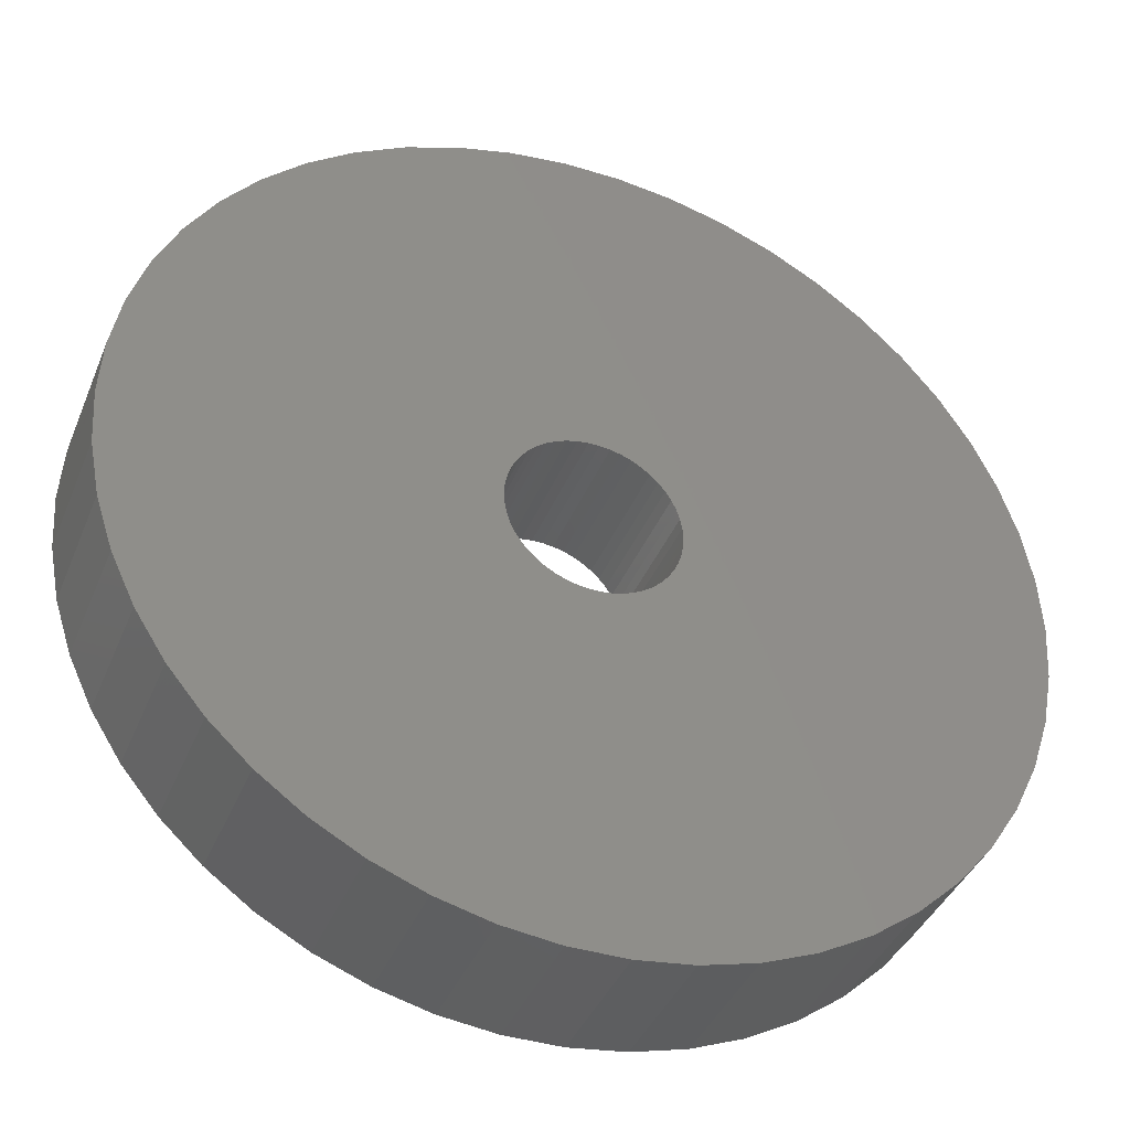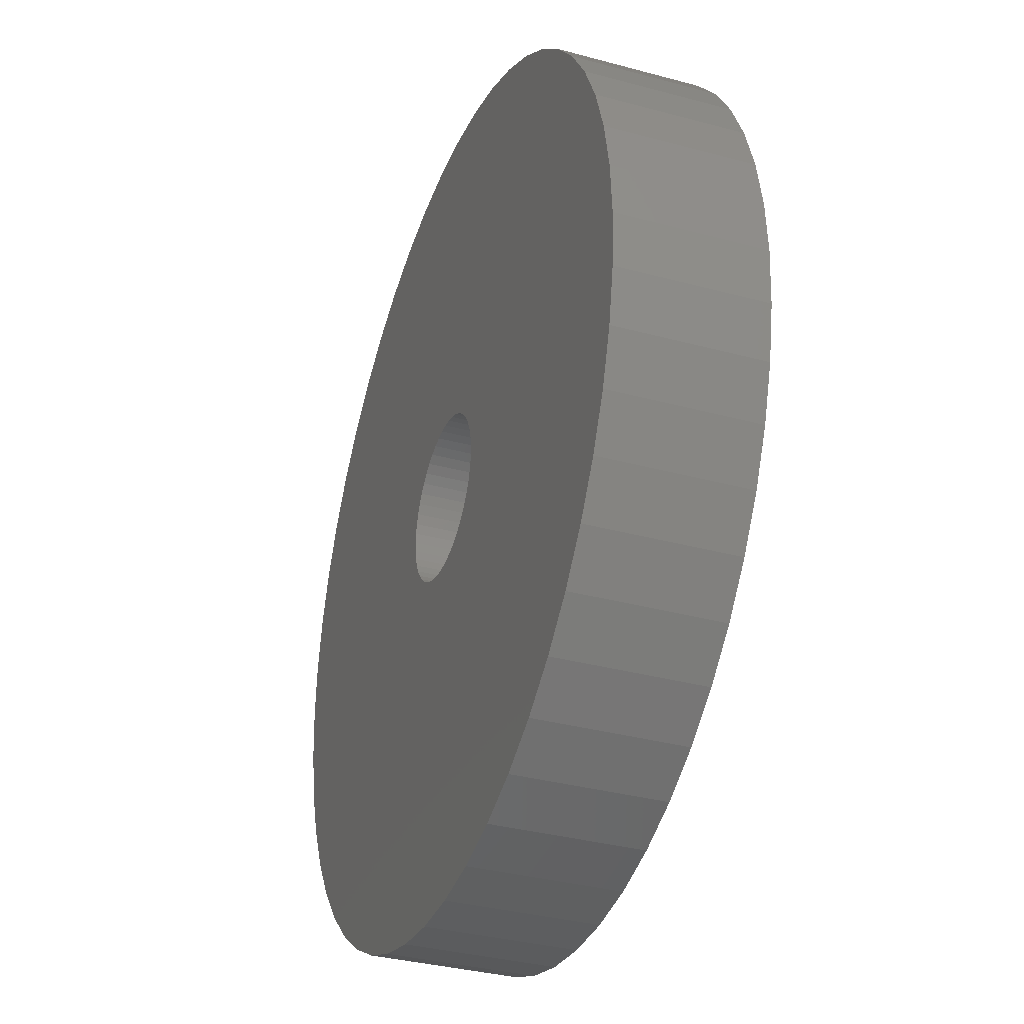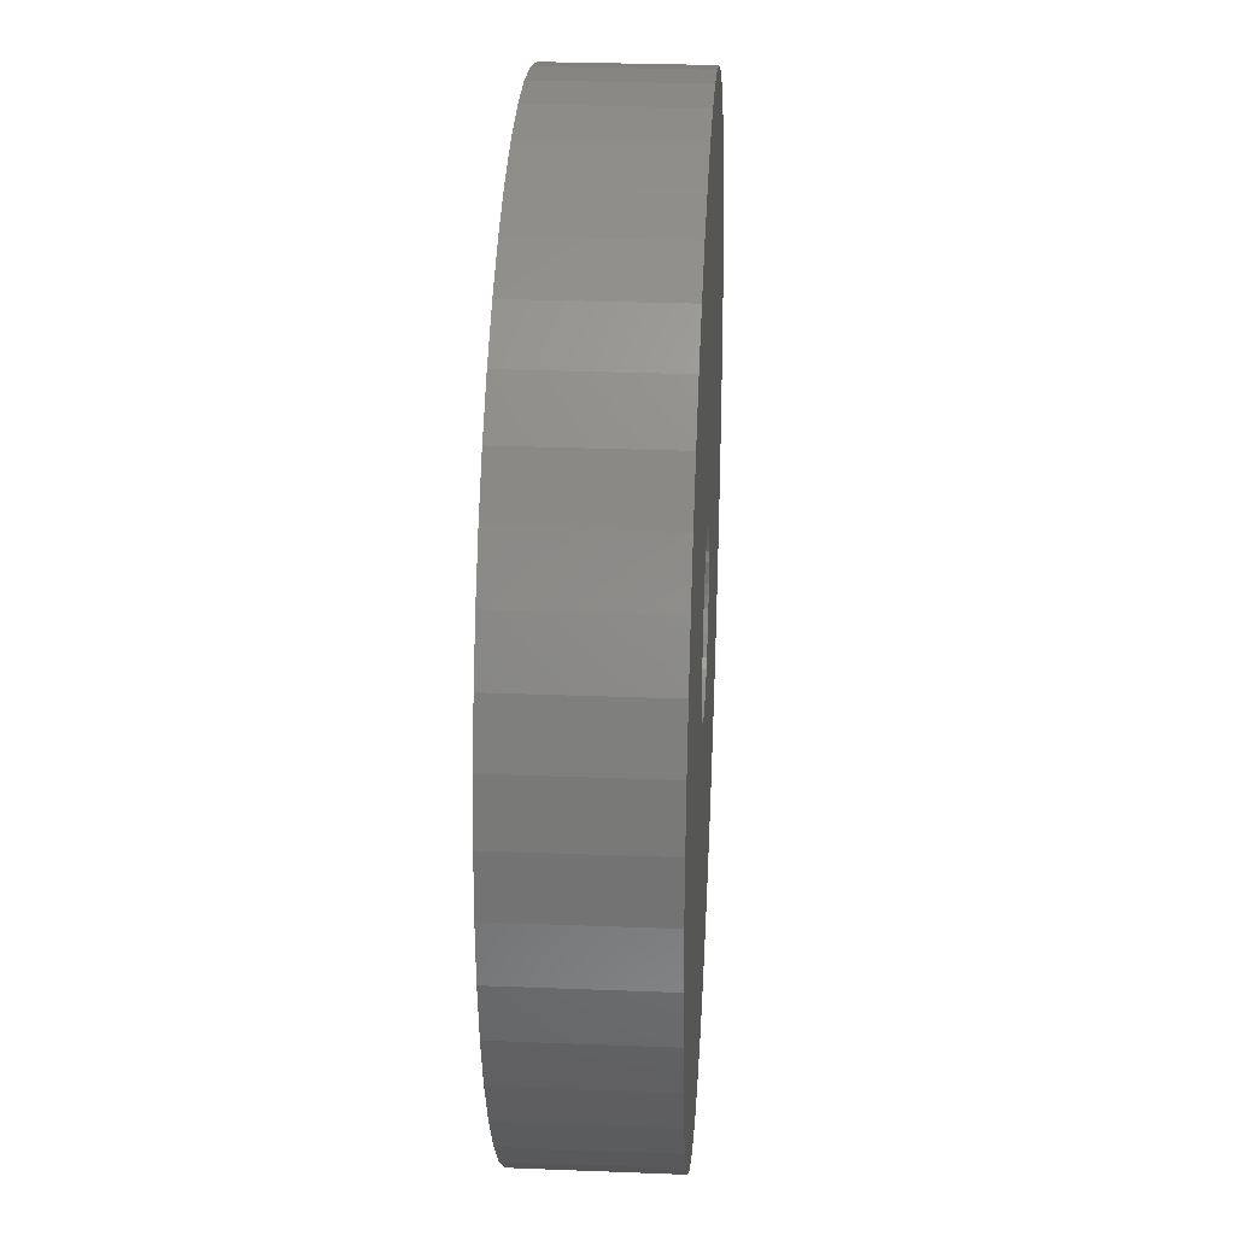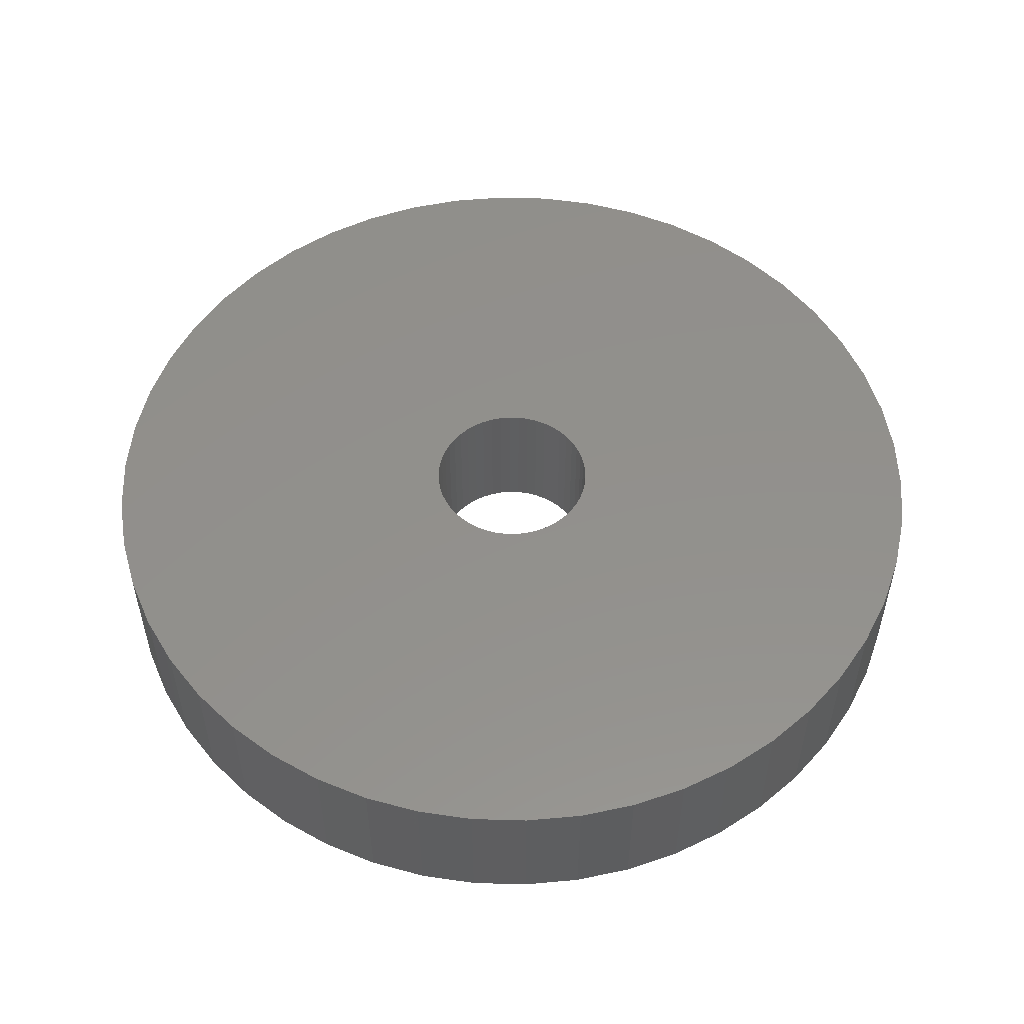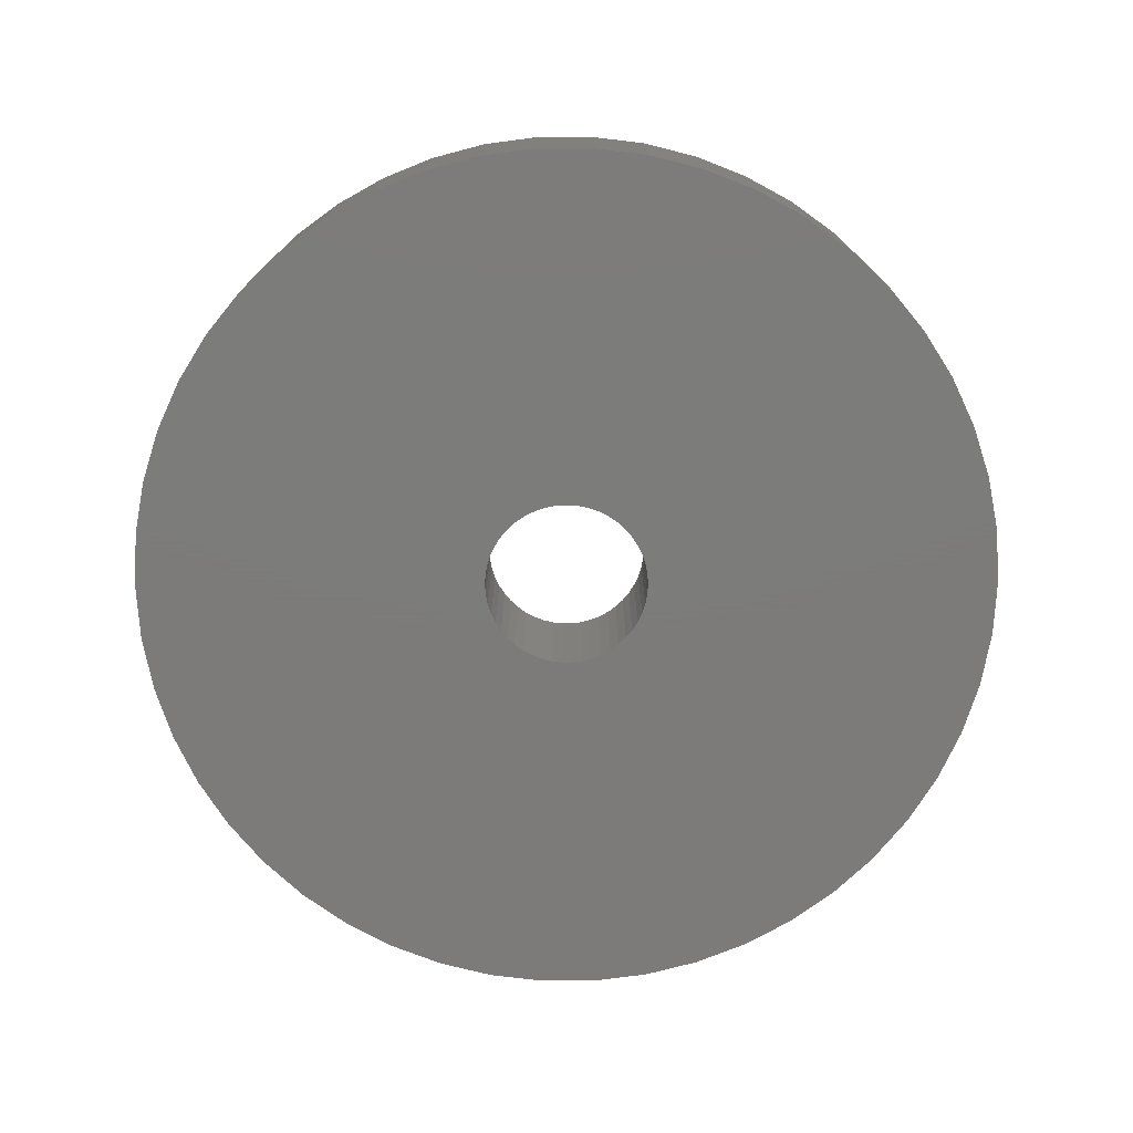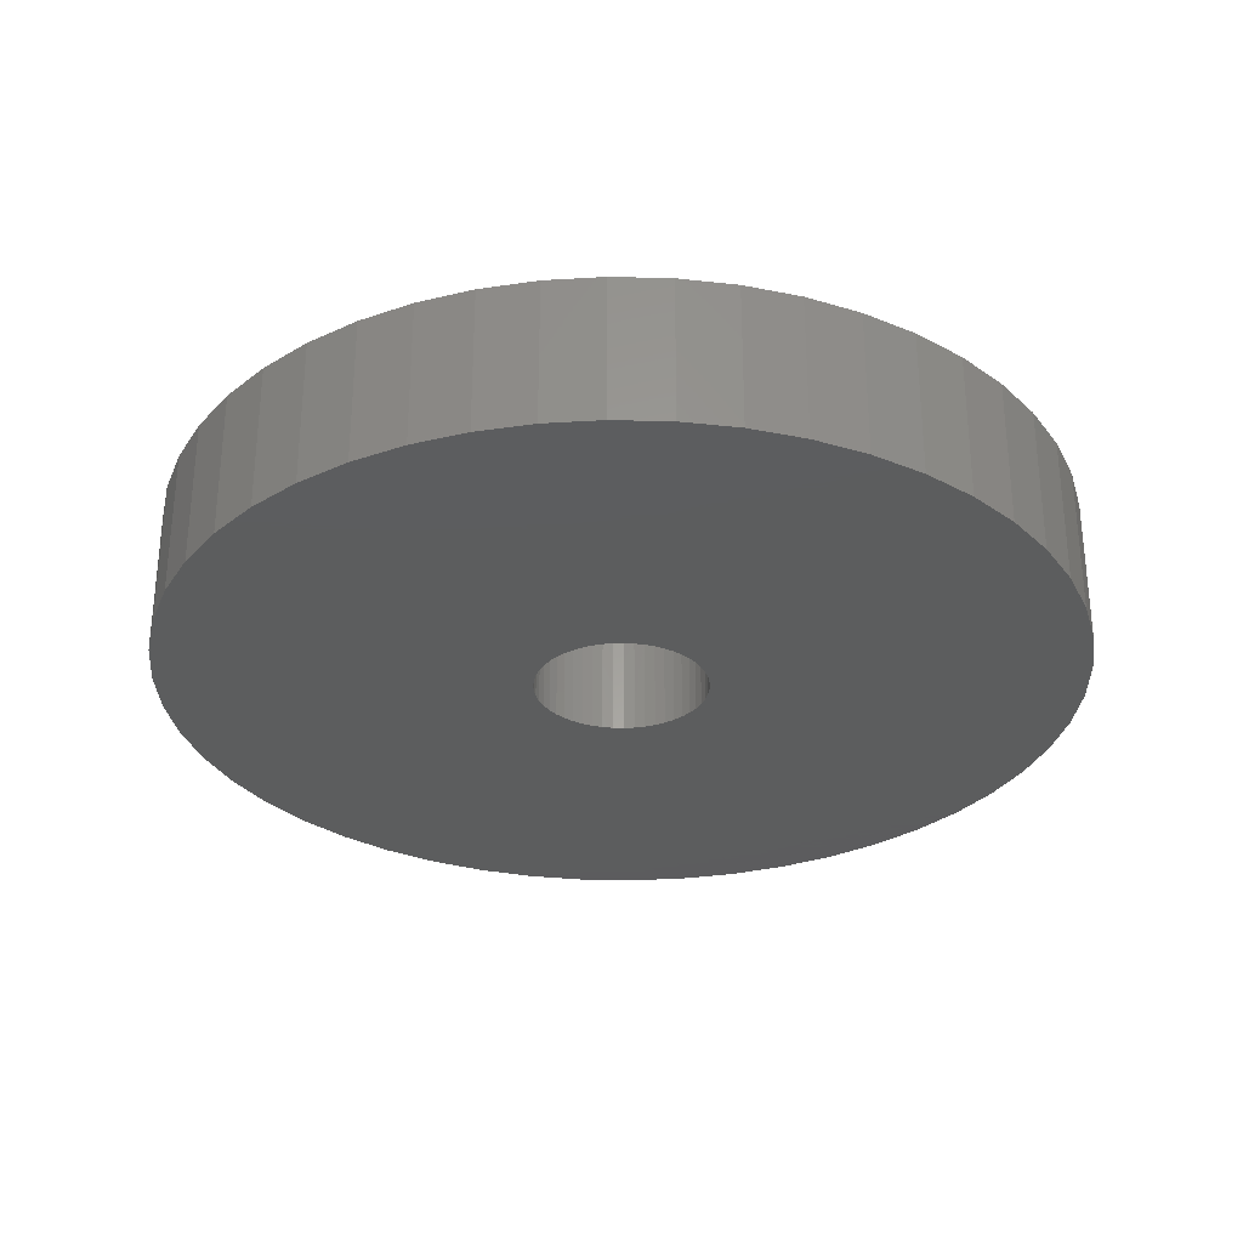
<metadata>
{"format":"stl","ext":"stl","renderer":"f3d","projection":"perspective","resolution":1024,"background":"white","views":[{"elev":-39.7,"azim":-21.0,"up":"+Y"},{"elev":-34.6,"azim":70.0,"up":"+Y"},{"elev":28.4,"azim":93.4,"up":"+Y"},{"elev":53.5,"azim":52.1,"up":"+Z"},{"elev":-75.1,"azim":65.1,"up":"+Z"},{"elev":-30.2,"azim":-9.3,"up":"+Z"}]}
</metadata>
<code>
# stl→obj: 200 verts, 400 faces
v 18.5 0 3
v 18.35 2.319 -3
v 18.35 2.319 3
v 18.5 0 -3
v -18.5 0 -3
v -18.35 2.319 3
v -18.35 2.319 -3
v -18.5 0 3
v 1.162 18.46 -3
v -1.162 18.46 3
v 1.162 18.46 3
v -1.162 18.46 -3
v 13.49 12.66 -3
v 11.79 14.25 3
v 13.49 12.66 3
v 11.79 14.25 -3
v -11.79 14.25 -3
v -13.49 12.66 3
v -11.79 14.25 3
v -13.49 12.66 -3
v -5.717 17.59 -3
v -7.877 16.74 3
v -5.717 17.59 3
v -7.877 16.74 -3
v 17.2 6.81 3
v 16.21 8.912 -3
v 16.21 8.912 3
v 17.2 6.81 -3
v 14.97 10.87 -3
v 14.97 10.87 3
v 7.877 16.74 -3
v 5.717 17.59 3
v 7.877 16.74 3
v 5.717 17.59 -3
v 9.913 15.62 3
v 9.913 15.62 -3
v -16.21 8.912 -3
v -14.97 10.87 3
v -14.97 10.87 -3
v -16.21 8.912 3
v -17.92 4.601 -3
v -17.2 6.81 3
v -17.2 6.81 -3
v -17.92 4.601 3
v -9.913 15.62 -3
v -9.913 15.62 3
v -3.467 18.17 3
v -3.467 18.17 -3
v 18.35 -2.319 3
v 18.35 -2.319 -3
v -5.717 -17.59 -3
v -3.467 -18.17 3
v -5.717 -17.59 3
v -3.467 -18.17 -3
v 1.162 -18.46 -3
v 3.467 -18.17 3
v 1.162 -18.46 3
v 3.467 -18.17 -3
v 17.92 4.601 3
v 17.92 4.601 -3
v 3.467 18.17 3
v 3.467 18.17 -3
v 17.2 -6.81 3
v 17.92 -4.601 -3
v 17.92 -4.601 3
v 17.2 -6.81 -3
v -17.2 -6.81 -3
v -17.92 -4.601 3
v -17.92 -4.601 -3
v -17.2 -6.81 3
v 5.717 -17.59 -3
v 7.877 -16.74 3
v 5.717 -17.59 3
v 7.877 -16.74 -3
v 3.5 0 3
v 3.472 0.4387 3
v 3.39 0.8704 3
v 3.472 -0.4387 3
v 3.254 1.288 3
v 3.067 1.686 3
v 3.39 -0.8704 3
v 2.832 2.057 3
v 2.551 2.396 3
v 3.254 -1.288 3
v 2.231 2.697 3
v 16.21 -8.912 3
v 1.875 2.955 3
v 3.067 -1.686 3
v 1.49 3.167 3
v 14.97 -10.87 3
v 2.832 -2.057 3
v 1.082 3.329 3
v 0.6558 3.438 3
v 0.2198 3.493 3
v -0.2198 3.493 3
v -0.6558 3.438 3
v -1.082 3.329 3
v -1.49 3.167 3
v -1.875 2.955 3
v -2.231 2.697 3
v -2.551 2.396 3
v -2.832 2.057 3
v 13.49 -12.66 3
v 2.551 -2.396 3
v 11.79 -14.25 3
v 2.231 -2.697 3
v 9.913 -15.62 3
v 1.875 -2.955 3
v 1.49 -3.167 3
v 1.082 -3.329 3
v 0.6558 -3.438 3
v 0.2198 -3.493 3
v -0.2198 -3.493 3
v -1.162 -18.46 3
v -0.6558 -3.438 3
v -1.082 -3.329 3
v -1.49 -3.167 3
v -7.877 -16.74 3
v -1.875 -2.955 3
v -9.913 -15.62 3
v -2.231 -2.697 3
v -11.79 -14.25 3
v -2.551 -2.396 3
v -13.49 -12.66 3
v -2.832 -2.057 3
v -14.97 -10.87 3
v -3.067 -1.686 3
v -16.21 -8.912 3
v -3.254 -1.288 3
v -3.39 -0.8704 3
v -3.472 -0.4387 3
v -18.35 -2.319 3
v -3.5 0 3
v -3.067 1.686 3
v -3.254 1.288 3
v -3.39 0.8704 3
v -3.472 0.4387 3
v 11.79 -14.25 -3
v 13.49 -12.66 -3
v 16.21 -8.912 -3
v 14.97 -10.87 -3
v -1.162 -18.46 -3
v -7.877 -16.74 -3
v -13.49 -12.66 -3
v -14.97 -10.87 -3
v -18.35 -2.319 -3
v 9.913 -15.62 -3
v -11.79 -14.25 -3
v -9.913 -15.62 -3
v -16.21 -8.912 -3
v 3.5 0 -3
v 3.472 -0.4387 -3
v 3.39 -0.8704 -3
v 3.472 0.4387 -3
v 3.254 -1.288 -3
v 3.067 -1.686 -3
v 3.39 0.8704 -3
v 2.832 -2.057 -3
v 2.551 -2.396 -3
v 3.254 1.288 -3
v 2.231 -2.697 -3
v 1.875 -2.955 -3
v 3.067 1.686 -3
v 1.49 -3.167 -3
v 2.832 2.057 -3
v 1.082 -3.329 -3
v 0.6558 -3.438 -3
v 0.2198 -3.493 -3
v -0.2198 -3.493 -3
v -0.6558 -3.438 -3
v -1.082 -3.329 -3
v -1.49 -3.167 -3
v -1.875 -2.955 -3
v -2.231 -2.697 -3
v -2.551 -2.396 -3
v -2.832 -2.057 -3
v 2.551 2.396 -3
v 2.231 2.697 -3
v 1.875 2.955 -3
v 1.49 3.167 -3
v 1.082 3.329 -3
v 0.6558 3.438 -3
v 0.2198 3.493 -3
v -0.2198 3.493 -3
v -0.6558 3.438 -3
v -1.082 3.329 -3
v -1.49 3.167 -3
v -1.875 2.955 -3
v -2.231 2.697 -3
v -2.551 2.396 -3
v -2.832 2.057 -3
v -3.067 1.686 -3
v -3.254 1.288 -3
v -3.39 0.8704 -3
v -3.472 0.4387 -3
v -3.5 0 -3
v -3.067 -1.686 -3
v -3.254 -1.288 -3
v -3.39 -0.8704 -3
v -3.472 -0.4387 -3
f 1 2 3
f 2 1 4
f 5 6 7
f 6 5 8
f 9 10 11
f 10 9 12
f 13 14 15
f 14 13 16
f 17 18 19
f 18 17 20
f 21 22 23
f 22 21 24
f 25 26 27
f 26 25 28
f 27 29 30
f 29 27 26
f 31 32 33
f 32 31 34
f 16 35 14
f 35 16 36
f 37 38 39
f 38 37 40
f 39 18 20
f 18 39 38
f 41 42 43
f 42 41 44
f 45 19 46
f 19 45 17
f 12 47 10
f 47 12 48
f 49 4 1
f 4 49 50
f 51 52 53
f 52 51 54
f 55 56 57
f 56 55 58
f 59 28 25
f 28 59 60
f 3 60 59
f 60 3 2
f 30 13 15
f 13 30 29
f 34 61 32
f 61 34 62
f 62 11 61
f 11 62 9
f 36 33 35
f 33 36 31
f 43 40 37
f 40 43 42
f 48 23 47
f 23 48 21
f 63 64 65
f 64 63 66
f 65 50 49
f 50 65 64
f 67 68 69
f 68 67 70
f 71 72 73
f 72 71 74
f 58 73 56
f 73 58 71
f 75 1 3
f 76 3 59
f 1 75 49
f 77 59 25
f 78 49 75
f 79 25 27
f 49 78 65
f 80 27 30
f 81 65 78
f 82 30 15
f 65 81 63
f 83 15 14
f 84 63 81
f 85 14 35
f 63 84 86
f 87 35 33
f 88 86 84
f 89 33 32
f 86 88 90
f 91 90 88
f 3 76 75
f 92 32 61
f 59 77 76
f 25 79 77
f 27 80 79
f 30 82 80
f 15 83 82
f 14 85 83
f 35 87 85
f 33 89 87
f 93 61 11
f 32 92 89
f 61 93 92
f 11 94 93
f 11 95 94
f 10 95 11
f 95 10 96
f 47 96 10
f 96 47 97
f 23 97 47
f 97 23 98
f 22 98 23
f 98 22 99
f 46 99 22
f 99 46 100
f 19 100 46
f 100 19 101
f 18 101 19
f 101 18 102
f 38 102 18
f 90 91 103
f 104 103 91
f 103 104 105
f 106 105 104
f 105 106 107
f 108 107 106
f 107 108 72
f 109 72 108
f 72 109 73
f 110 73 109
f 73 110 56
f 111 56 110
f 56 111 57
f 112 57 111
f 113 57 112
f 114 113 115
f 52 115 116
f 113 114 57
f 53 116 117
f 118 117 119
f 120 119 121
f 122 121 123
f 124 123 125
f 126 125 127
f 128 127 129
f 70 129 130
f 115 52 114
f 68 130 131
f 132 131 133
f 102 38 134
f 116 53 52
f 40 134 38
f 117 118 53
f 134 40 135
f 119 120 118
f 42 135 40
f 121 122 120
f 135 42 136
f 123 124 122
f 44 136 42
f 125 126 124
f 136 44 137
f 127 128 126
f 6 137 44
f 129 70 128
f 137 6 133
f 130 68 70
f 8 133 6
f 131 132 68
f 133 8 132
f 7 44 41
f 44 7 6
f 24 46 22
f 46 24 45
f 138 103 105
f 103 138 139
f 90 140 86
f 140 90 141
f 142 57 114
f 57 142 55
f 143 53 118
f 53 143 51
f 144 126 145
f 126 144 124
f 146 8 5
f 8 146 132
f 74 107 72
f 107 74 147
f 86 66 63
f 66 86 140
f 54 114 52
f 114 54 142
f 148 120 122
f 120 148 149
f 144 122 124
f 122 144 148
f 150 70 67
f 70 150 128
f 151 4 50
f 152 50 64
f 4 151 2
f 153 64 66
f 154 2 151
f 155 66 140
f 2 154 60
f 156 140 141
f 157 60 154
f 158 141 139
f 60 157 28
f 159 139 138
f 160 28 157
f 161 138 147
f 28 160 26
f 162 147 74
f 163 26 160
f 164 74 71
f 26 163 29
f 165 29 163
f 50 152 151
f 166 71 58
f 64 153 152
f 66 155 153
f 140 156 155
f 141 158 156
f 139 159 158
f 138 161 159
f 147 162 161
f 74 164 162
f 167 58 55
f 71 166 164
f 58 167 166
f 55 168 167
f 55 169 168
f 142 169 55
f 169 142 170
f 54 170 142
f 170 54 171
f 51 171 54
f 171 51 172
f 143 172 51
f 172 143 173
f 149 173 143
f 173 149 174
f 148 174 149
f 174 148 175
f 144 175 148
f 175 144 176
f 145 176 144
f 29 165 13
f 177 13 165
f 13 177 16
f 178 16 177
f 16 178 36
f 179 36 178
f 36 179 31
f 180 31 179
f 31 180 34
f 181 34 180
f 34 181 62
f 182 62 181
f 62 182 9
f 183 9 182
f 184 9 183
f 12 184 185
f 48 185 186
f 184 12 9
f 21 186 187
f 24 187 188
f 45 188 189
f 17 189 190
f 20 190 191
f 39 191 192
f 37 192 193
f 43 193 194
f 185 48 12
f 41 194 195
f 7 195 196
f 176 145 197
f 186 21 48
f 150 197 145
f 187 24 21
f 197 150 198
f 188 45 24
f 67 198 150
f 189 17 45
f 198 67 199
f 190 20 17
f 69 199 67
f 191 39 20
f 199 69 200
f 192 37 39
f 146 200 69
f 193 43 37
f 200 146 196
f 194 41 43
f 5 196 146
f 195 7 41
f 196 5 7
f 69 132 146
f 132 69 68
f 147 105 107
f 105 147 138
f 103 141 90
f 141 103 139
f 149 118 120
f 118 149 143
f 145 128 150
f 128 145 126
f 151 76 154
f 76 151 75
f 133 195 137
f 195 133 196
f 184 94 95
f 94 184 183
f 168 113 112
f 113 168 169
f 178 83 85
f 83 178 177
f 190 100 101
f 100 190 189
f 187 97 98
f 97 187 186
f 160 80 163
f 80 160 79
f 154 77 157
f 77 154 76
f 163 82 165
f 82 163 80
f 181 89 92
f 89 181 180
f 180 87 89
f 87 180 179
f 135 192 134
f 192 135 193
f 102 190 101
f 190 102 191
f 136 193 135
f 193 136 194
f 186 96 97
f 96 186 185
f 157 79 160
f 79 157 77
f 165 83 177
f 83 165 82
f 182 92 93
f 92 182 181
f 183 93 94
f 93 183 182
f 179 85 87
f 85 179 178
f 134 191 102
f 191 134 192
f 137 194 136
f 194 137 195
f 188 98 99
f 98 188 187
f 189 99 100
f 99 189 188
f 185 95 96
f 95 185 184
f 152 75 151
f 75 152 78
f 159 91 158
f 91 159 104
f 155 81 153
f 81 155 84
f 153 78 152
f 78 153 81
f 159 106 104
f 106 159 161
f 158 88 156
f 88 158 91
f 129 199 130
f 199 129 198
f 164 110 109
f 110 164 166
f 166 111 110
f 111 166 167
f 167 112 111
f 112 167 168
f 156 84 155
f 84 156 88
f 171 117 116
f 117 171 172
f 170 116 115
f 116 170 171
f 123 176 125
f 176 123 175
f 174 123 121
f 123 174 175
f 127 198 129
f 198 127 197
f 130 200 131
f 200 130 199
f 131 196 133
f 196 131 200
f 161 108 106
f 108 161 162
f 162 109 108
f 109 162 164
f 173 121 119
f 121 173 174
f 169 115 113
f 115 169 170
f 125 197 127
f 197 125 176
f 172 119 117
f 119 172 173

</code>
